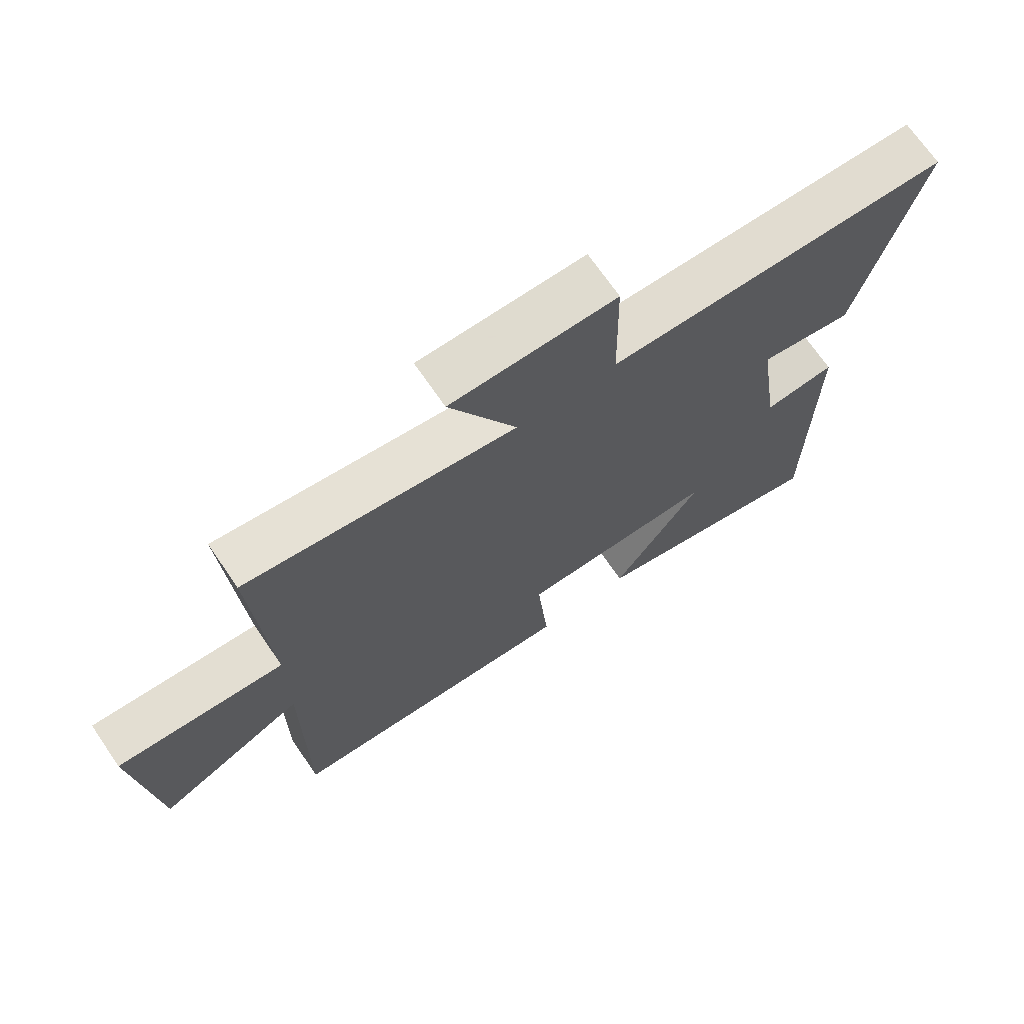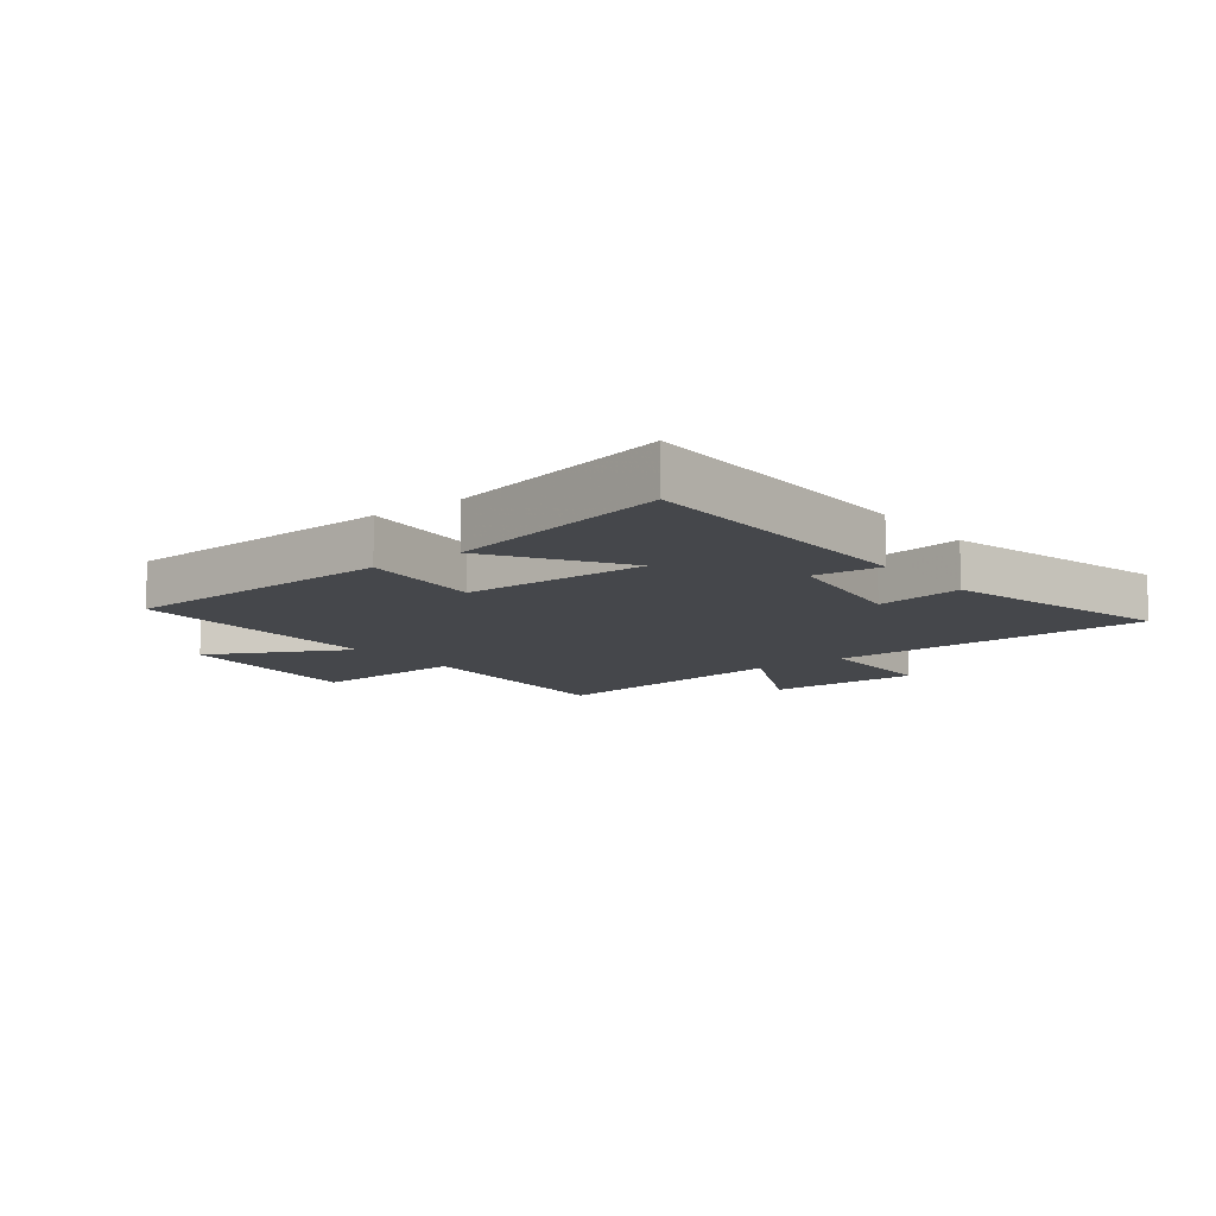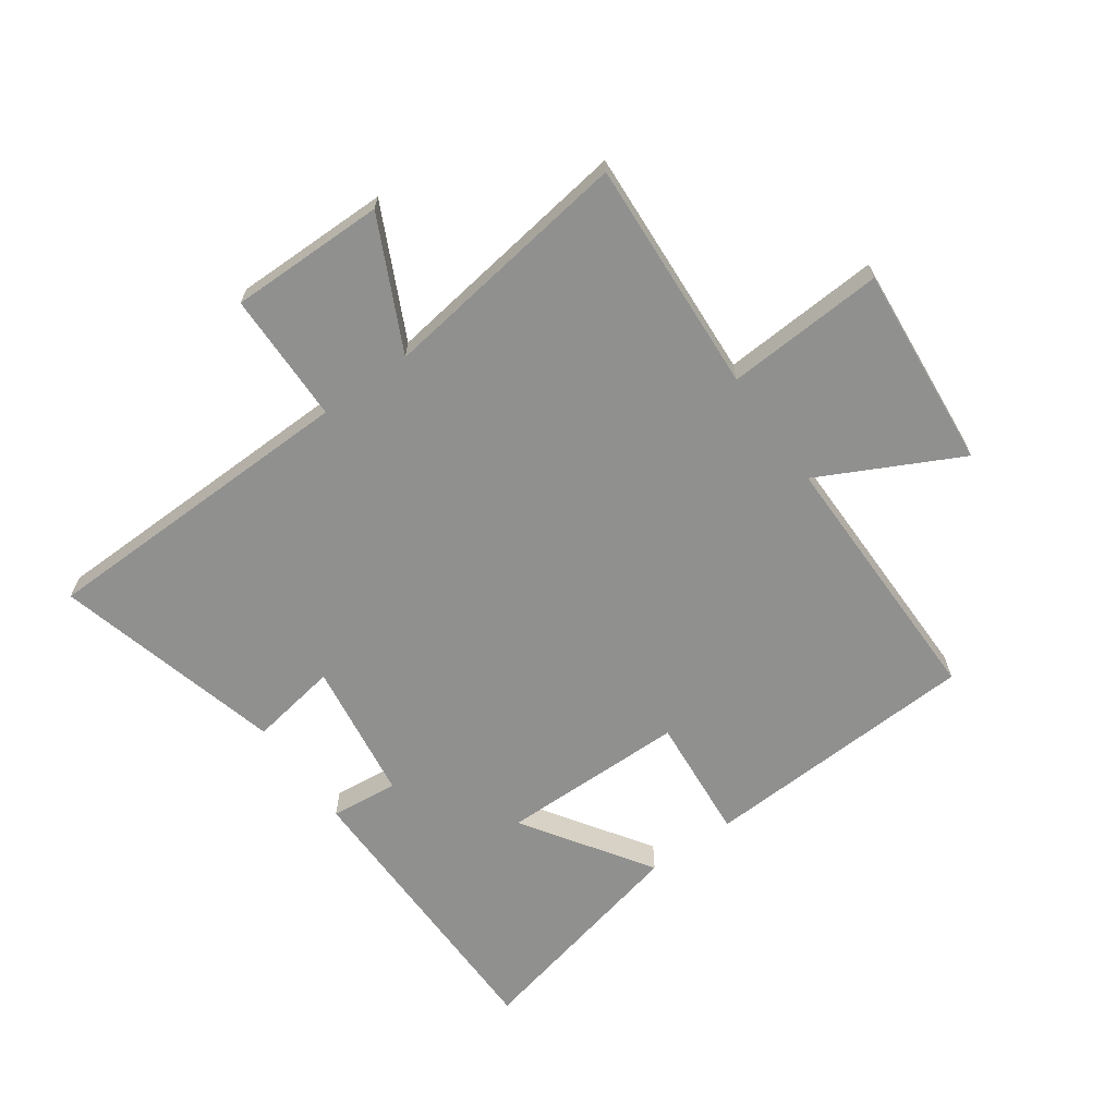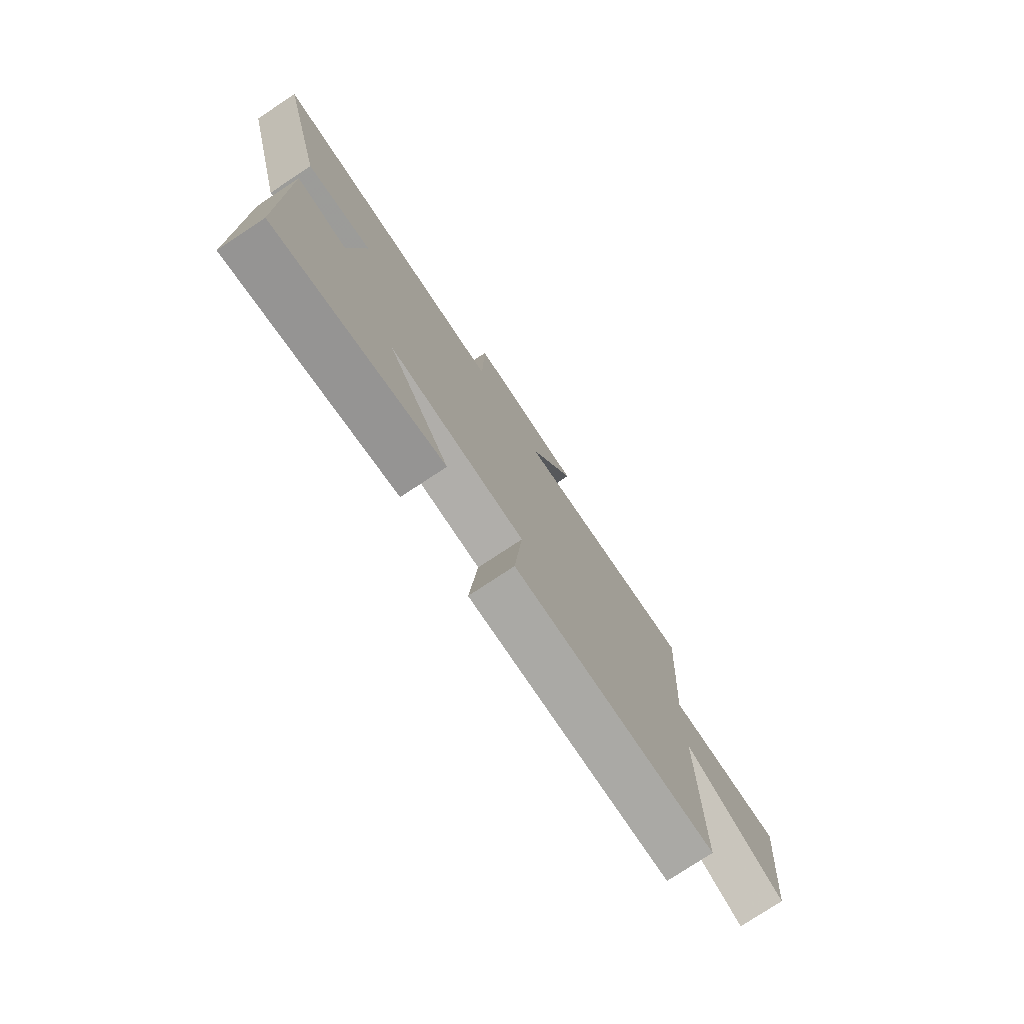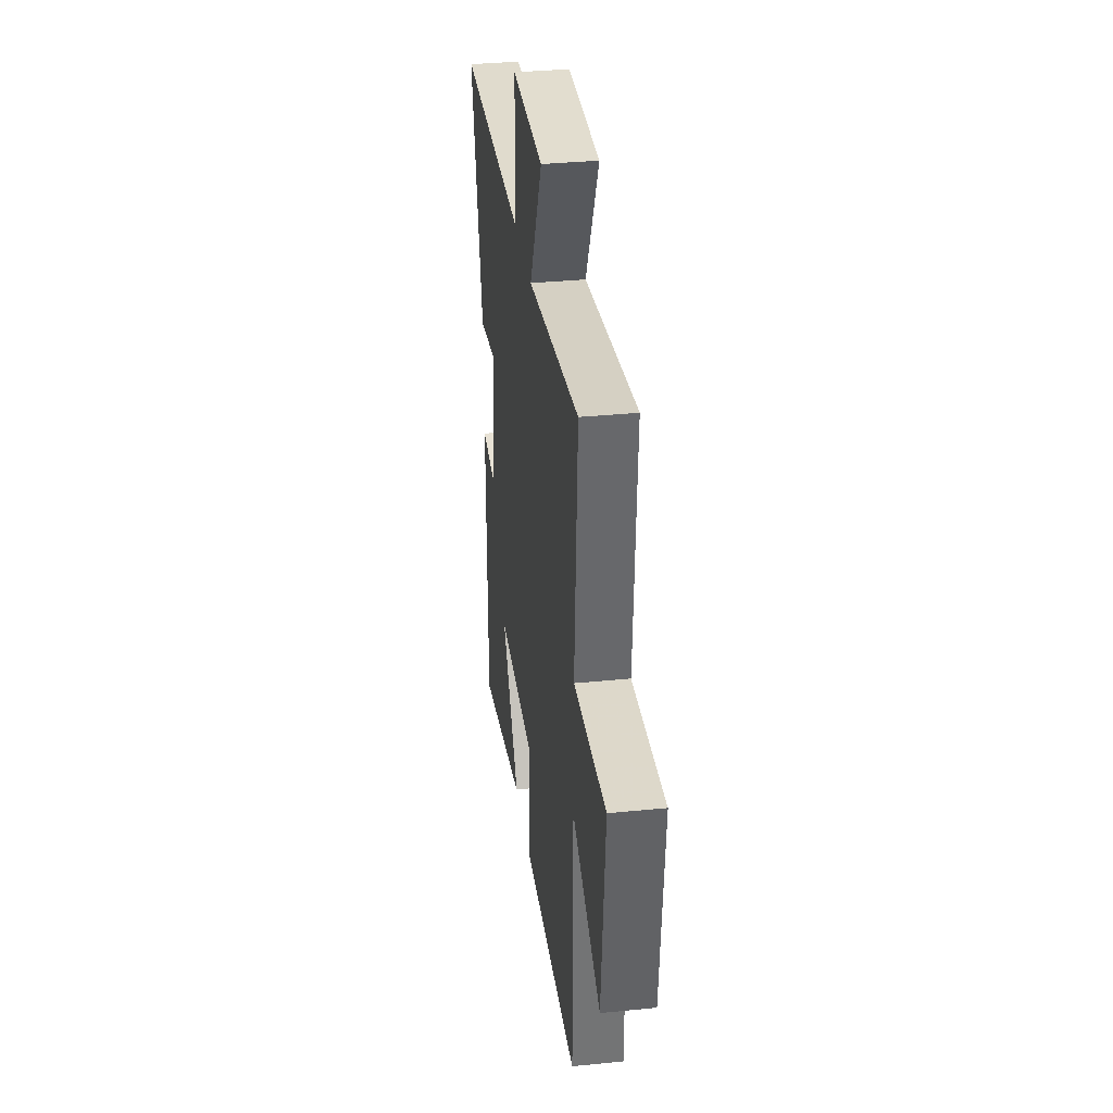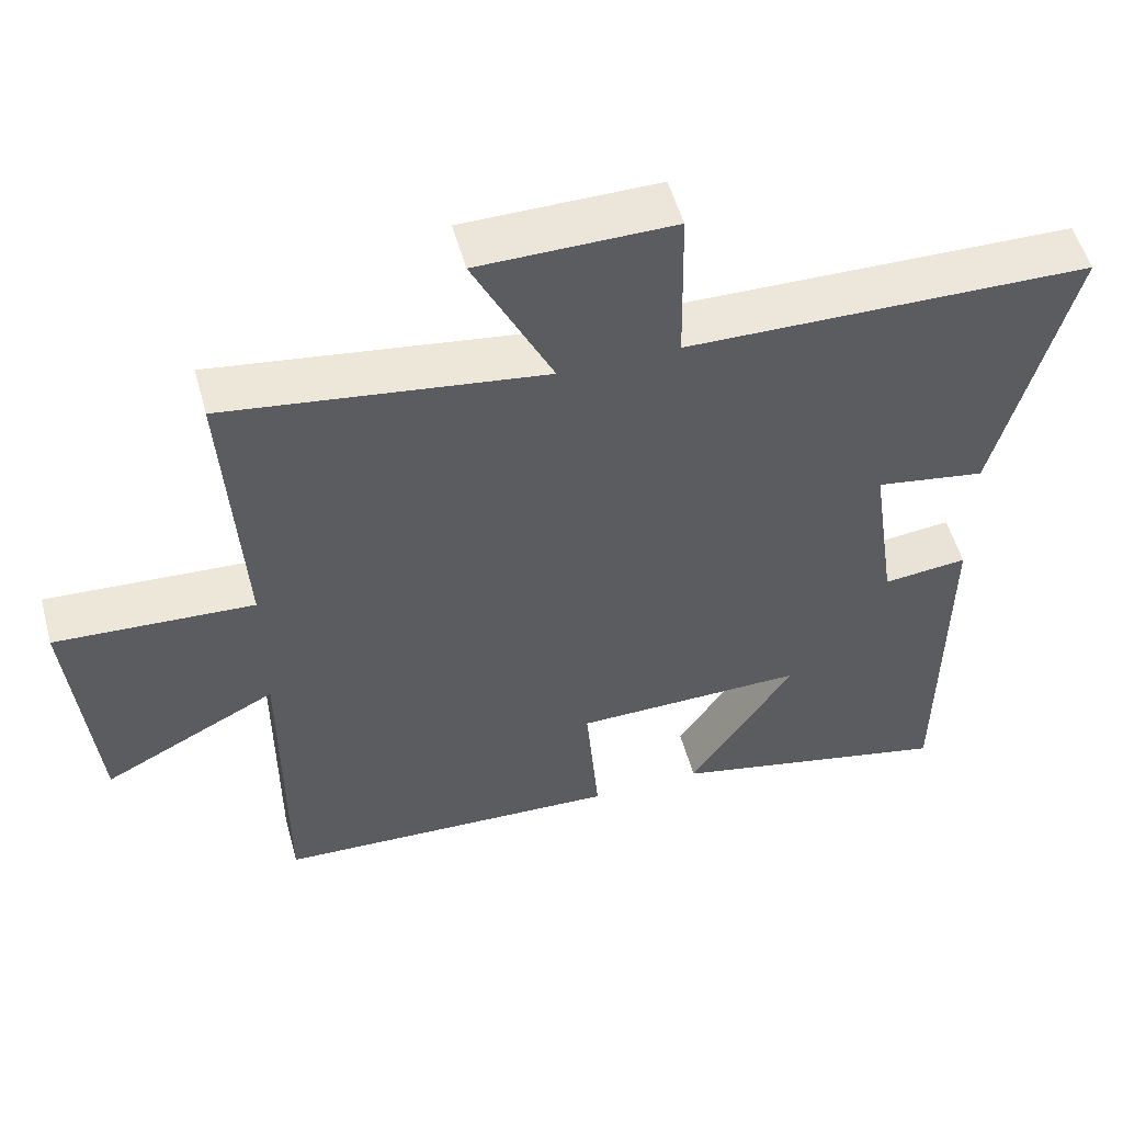
<metadata>
{"format":"obj","ext":"obj","renderer":"f3d","projection":"perspective","resolution":1024,"background":"white","views":[{"elev":70.2,"azim":145.6,"up":"+Z"},{"elev":-10.6,"azim":-142.4,"up":"+Y"},{"elev":-65.5,"azim":35.6,"up":"+Y"},{"elev":-77.3,"azim":-56.5,"up":"+Z"},{"elev":34.4,"azim":82.3,"up":"+Z"},{"elev":53.4,"azim":164.7,"up":"+Z"}]}
</metadata>
<code>
v -0.599 0.07 0.49
v -0.059 0.07 0.5
v -0.055 0.07 0.719
v 0.205 0.07 0.717
v 0.099 0.07 0.5
v 0.524 0.07 0.559
v 0.5 0.07 0.167
v 0.765 0.07 0.182
v 0.733 0.07 -0.158
v 0.5 0.07 -0.039
v 0.5 0.07 -0.48
v 0.036 0.07 -0.5
v 0.054 0.07 -0.292
v -0.256 0.07 -0.288
v -0.116 0.07 -0.5
v -0.496 0.07 -0.585
v -0.5 0.07 -0.091
v -0.387 0.07 -0.103
v -0.353 0.07 0.131
v -0.5 0.07 0.107
v -0.599 0 0.49
v -0.059 0 0.5
v -0.055 0 0.719
v 0.205 0 0.717
v 0.099 0 0.5
v 0.524 0 0.559
v 0.5 0 0.167
v 0.765 0 0.182
v 0.733 0 -0.158
v 0.5 0 -0.039
v 0.5 0 -0.48
v 0.036 0 -0.5
v 0.054 0 -0.292
v -0.256 0 -0.288
v -0.116 0 -0.5
v -0.496 0 -0.585
v -0.5 0 -0.091
v -0.387 0 -0.103
v -0.353 0 0.131
v -0.5 0 0.107
f 19 20 1 2
f 18 19 2
f 15 16 17 18
f 14 15 18
f 13 14 18 2
f 10 11 12 13
f 10 13 2
f 7 8 9 10
f 7 10 2
f 5 6 7
f 5 7 2
f 2 3 4 5
f 22 21 40 39
f 22 39 38
f 38 37 36 35
f 38 35 34
f 22 38 34 33
f 33 32 31 30
f 22 33 30
f 30 29 28 27
f 22 30 27
f 27 26 25
f 22 27 25
f 25 24 23 22
f 1 21 22 2
f 2 22 23 3
f 3 23 24 4
f 4 24 25 5
f 5 25 26 6
f 6 26 27 7
f 7 27 28 8
f 8 28 29 9
f 9 29 30 10
f 10 30 31 11
f 11 31 32 12
f 12 32 33 13
f 13 33 34 14
f 14 34 35 15
f 15 35 36 16
f 16 36 37 17
f 17 37 38 18
f 18 38 39 19
f 19 39 40 20
f 20 40 21 1

</code>
